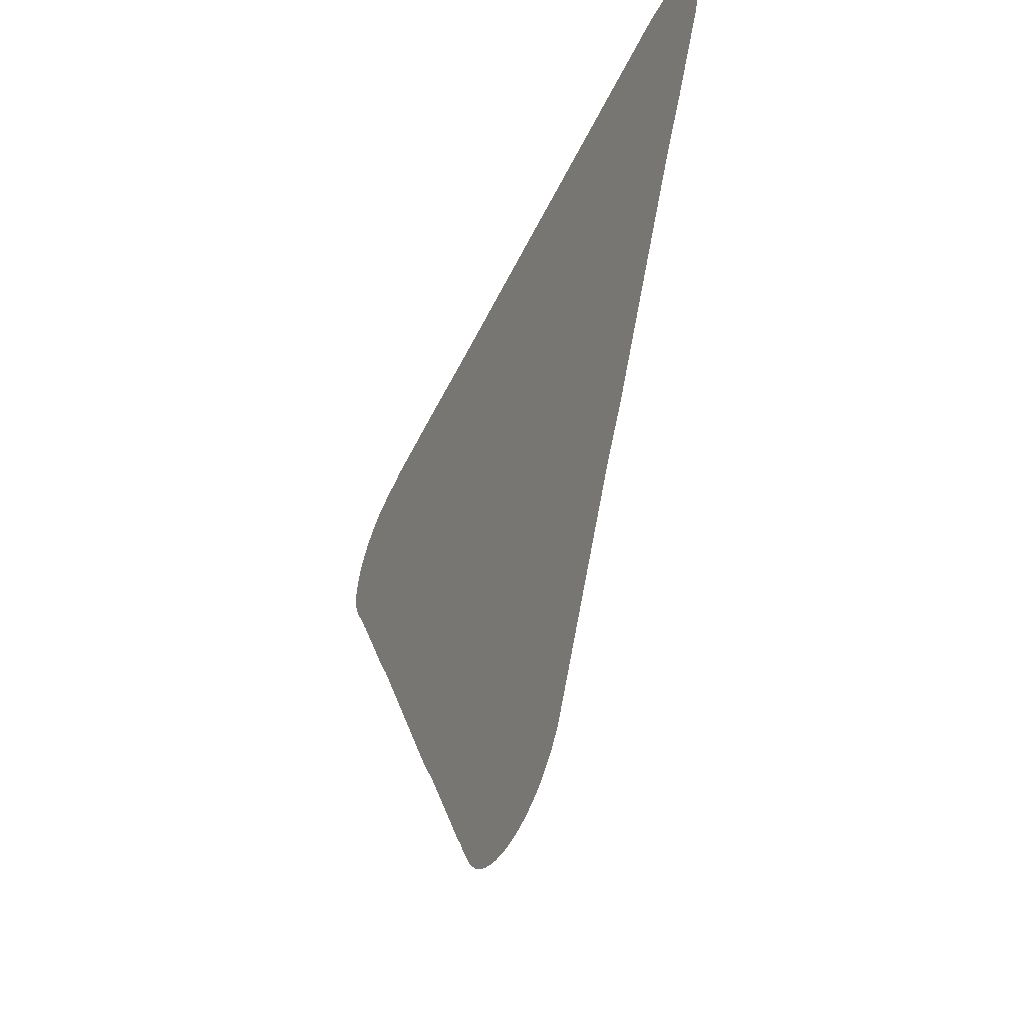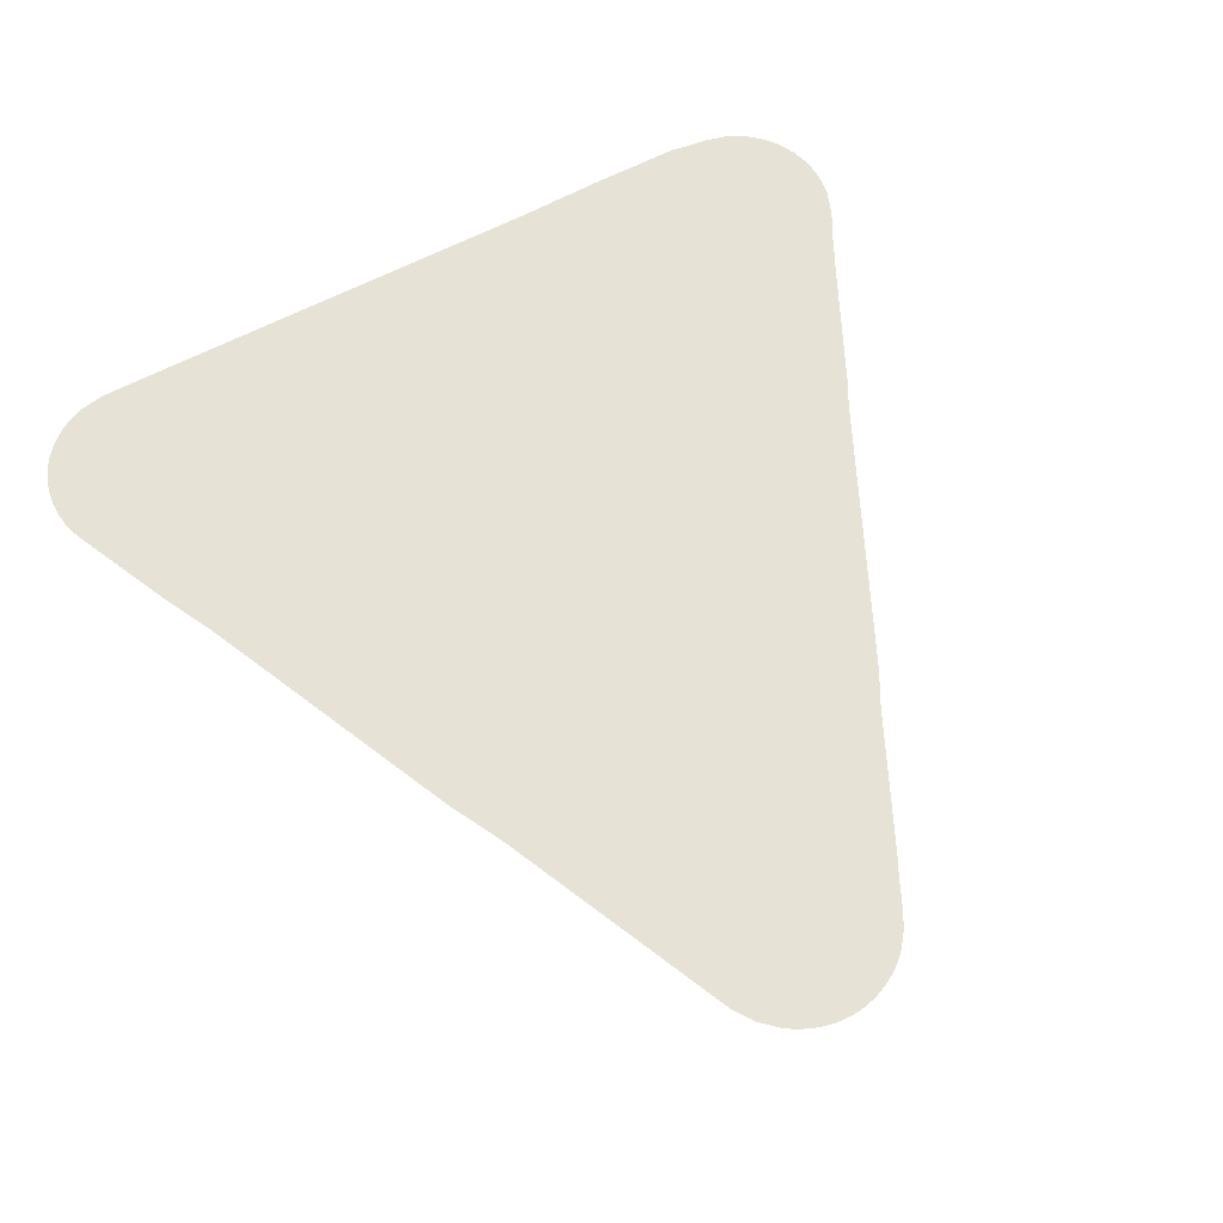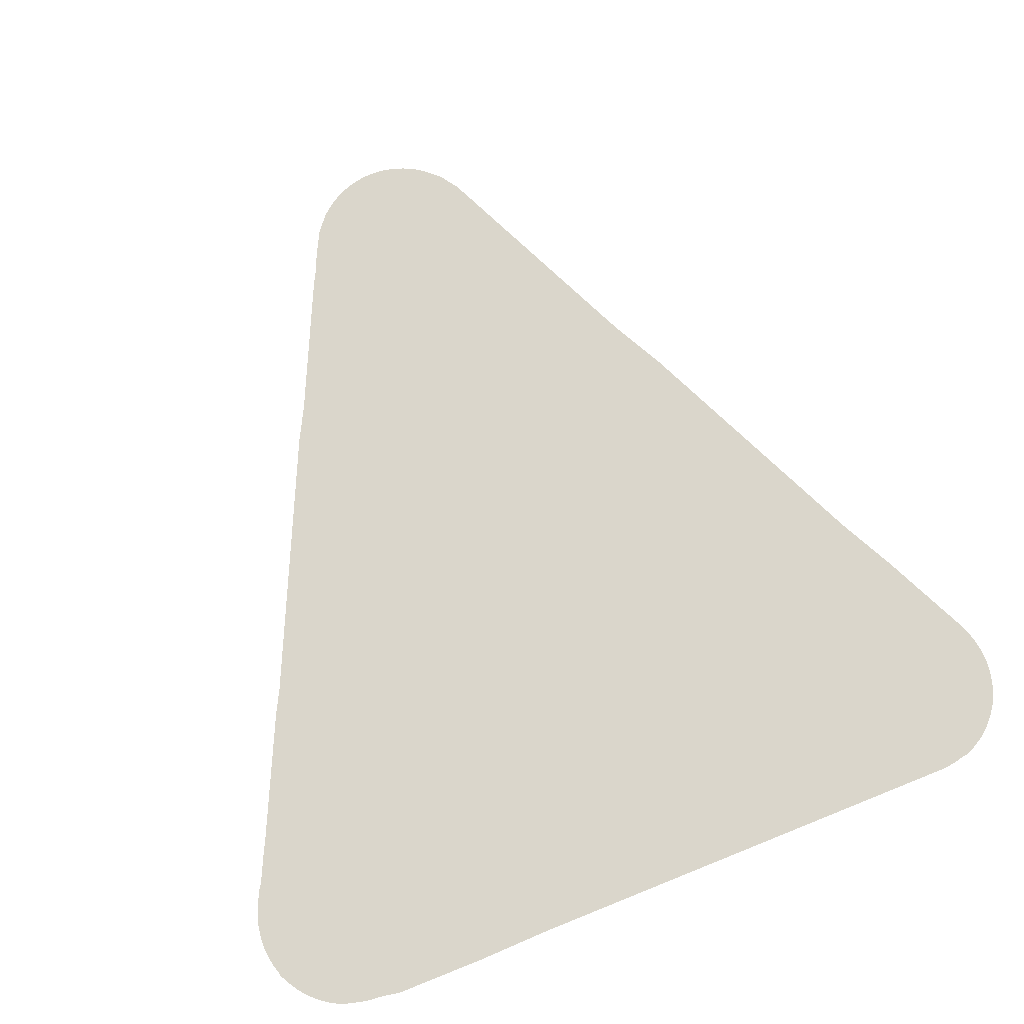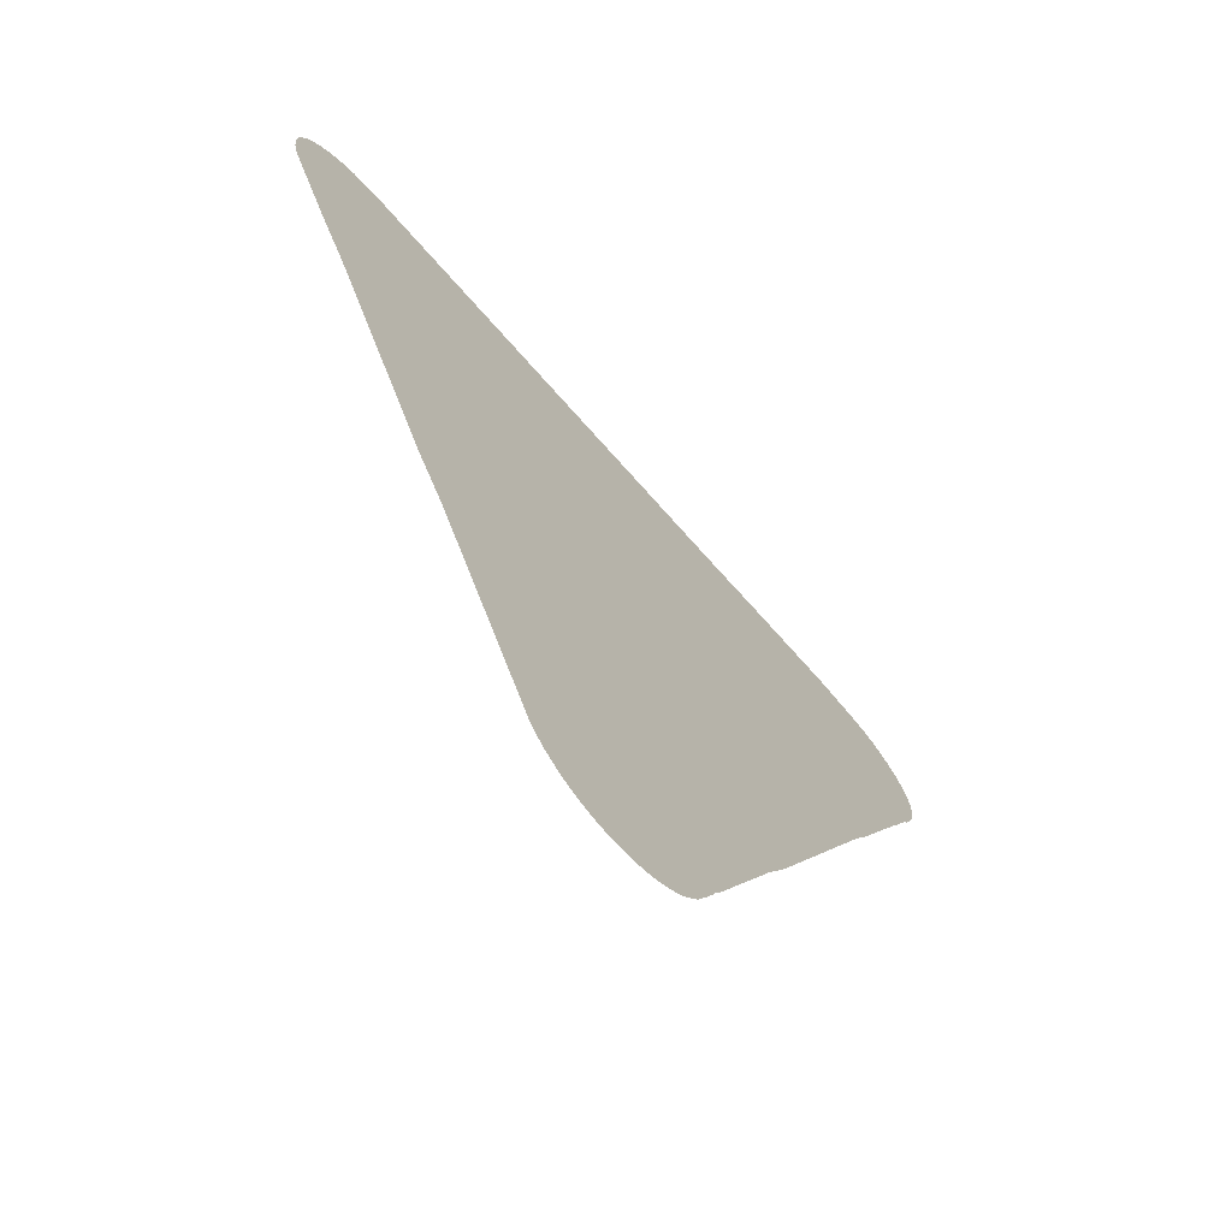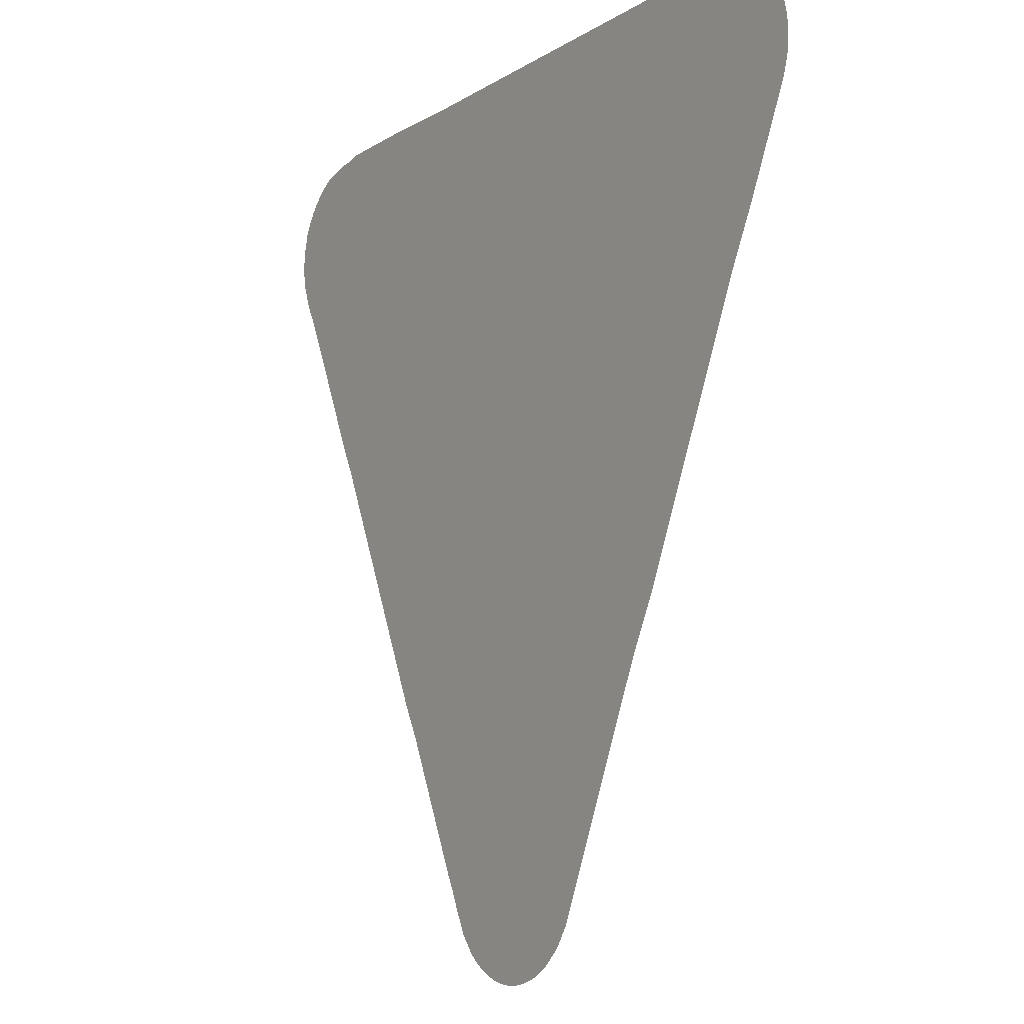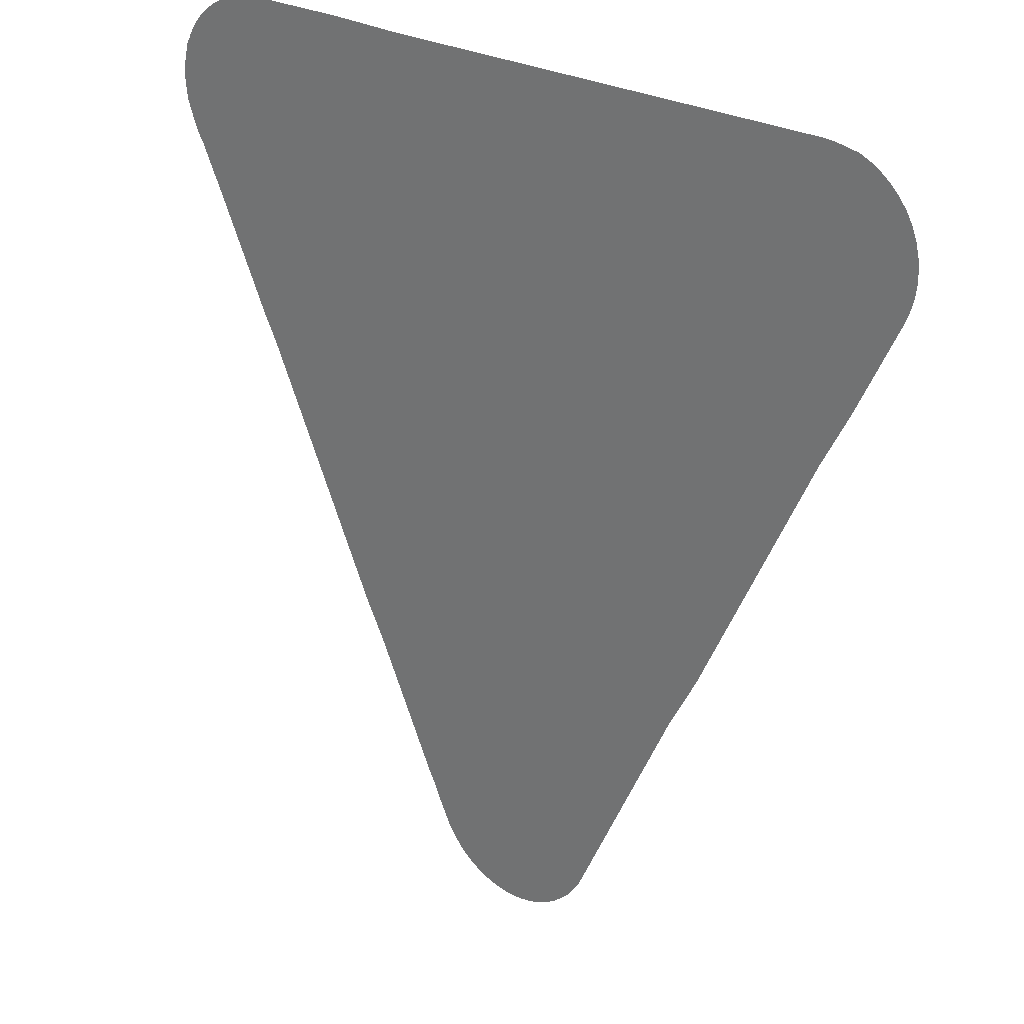
<metadata>
{"format":"obj","ext":"obj","renderer":"f3d","projection":"perspective","resolution":1024,"background":"white","views":[{"elev":-53.2,"azim":-115.4,"up":"+Y"},{"elev":63.1,"azim":-27.6,"up":"+Z"},{"elev":73.9,"azim":158.3,"up":"+Z"},{"elev":-70.5,"azim":-48.7,"up":"+Y"},{"elev":-10.8,"azim":-123.6,"up":"+Y"},{"elev":26.9,"azim":-140.2,"up":"+Y"}]}
</metadata>
<code>
v -45.07 26.3 73.18
v -45.78 24.74 73.18
v -45.87 24.57 73.18
v -45.89 24.5 73.18
v -45.97 24.33 73.18
v -46 24.28 73.18
v -46.08 24.11 73.18
v -46.24 23.91 73.18
v -46.31 23.84 73.18
v -46.36 23.8 73.18
v -46.44 23.74 73.18
v -46.53 23.69 73.18
v -46.58 23.67 73.18
v -46.67 23.63 73.18
v -46.77 23.6 73.18
v -46.82 23.59 73.18
v -46.92 23.57 73.18
v -47.03 23.57 73.18
v -47.08 23.57 73.18
v -47.19 23.58 73.18
v -47.28 23.6 73.18
v -47.34 23.62 73.18
v -47.44 23.65 73.18
v -47.53 23.69 73.18
v -47.58 23.72 73.18
v -47.66 23.78 73.18
v -47.85 23.95 73.18
v -47.89 23.99 73.18
v -48 24.15 73.18
v -48.02 24.2 73.18
v -49.19 26.76 73.18
v -49.51 27.39 73.18
v -50.83 30.29 73.18
v -51.16 30.94 73.18
v -51.66 32 73.18
v -51.69 32.07 73.18
v -51.72 32.18 73.18
v -51.74 32.25 73.18
v -51.74 32.32 73.18
v -51.75 32.38 73.18
v -51.75 32.46 73.18
v -51.75 32.51 73.18
v -51.74 32.65 73.18
v -51.7 32.78 73.18
v -51.66 32.91 73.18
v -51.59 33.04 73.18
v -51.51 33.15 73.18
v -51.41 33.25 73.18
v -51.3 33.34 73.18
v -51.18 33.41 73.18
v -51.06 33.47 73.18
v -50.94 33.49 73.18
v -50.93 33.49 73.18
v -50.79 33.52 73.18
v -50.66 33.53 73.18
v -45.49 33.55 73.18
v -44.62 33.57 73.18
v -43.59 33.57 73.18
v -43.48 33.54 73.18
v -43.36 33.53 73.18
v -43.33 33.53 73.18
v -43.2 33.51 73.18
v -43.07 33.48 73.18
v -43.05 33.47 73.18
v -42.94 33.45 73.18
v -42.82 33.38 73.18
v -42.7 33.3 73.18
v -42.6 33.21 73.18
v -42.51 33.1 73.18
v -42.43 32.99 73.18
v -42.4 32.92 73.18
v -42.37 32.89 73.18
v -42.37 32.86 73.18
v -42.35 32.8 73.18
v -42.33 32.73 73.18
v -42.3 32.59 73.18
v -42.3 32.52 73.18
v -42.29 32.46 73.18
v -42.3 32.38 73.18
v -42.31 32.27 73.18
v -42.32 32.2 73.18
v -42.36 32.1 73.18
v -42.41 31.96 73.18
v -42.47 31.83 73.18
v -42.52 31.76 73.18
v -42.69 31.4 73.18
v -42.73 31.32 73.18
v -43.39 29.89 73.18
v -43.53 29.62 73.18
v -44.86 26.69 73.18
f 12 11 10
f 9 7 6
f 17 16 18
f 18 16 21
f 28 25 24
f 9 8 7
f 13 12 10
f 21 19 18
f 15 14 13
f 16 15 13
f 20 19 21
f 21 16 13
f 22 21 24
f 23 22 24
f 24 21 13
f 10 24 13
f 26 28 27
f 26 25 28
f 28 24 10
f 9 28 10
f 9 6 28
f 28 30 29
f 28 6 30
f 30 6 5
f 4 30 5
f 4 3 30
f 30 3 2
f 31 30 2
f 1 31 2
f 1 90 31
f 31 90 32
f 89 56 33
f 49 52 50
f 37 39 38
f 37 36 39
f 47 52 48
f 40 39 41
f 41 44 43
f 42 41 43
f 46 45 47
f 47 45 52
f 45 44 52
f 49 48 52
f 50 52 51
f 44 41 52
f 52 41 39
f 36 52 39
f 55 54 52
f 52 54 53
f 36 55 52
f 36 35 55
f 55 35 34
f 33 55 34
f 33 56 55
f 89 88 56
f 84 83 85
f 74 71 64
f 64 71 68
f 67 64 68
f 60 62 61
f 64 63 62
f 60 64 62
f 67 66 64
f 64 66 65
f 68 71 69
f 69 71 70
f 74 73 71
f 71 73 72
f 75 74 76
f 76 74 77
f 77 74 82
f 79 82 80
f 79 78 77
f 79 77 82
f 82 74 64
f 82 81 80
f 60 82 64
f 60 83 82
f 85 83 60
f 59 85 60
f 59 58 85
f 32 90 89
f 85 58 86
f 86 58 87
f 87 58 57
f 88 87 57
f 56 88 57
f 32 89 33

</code>
